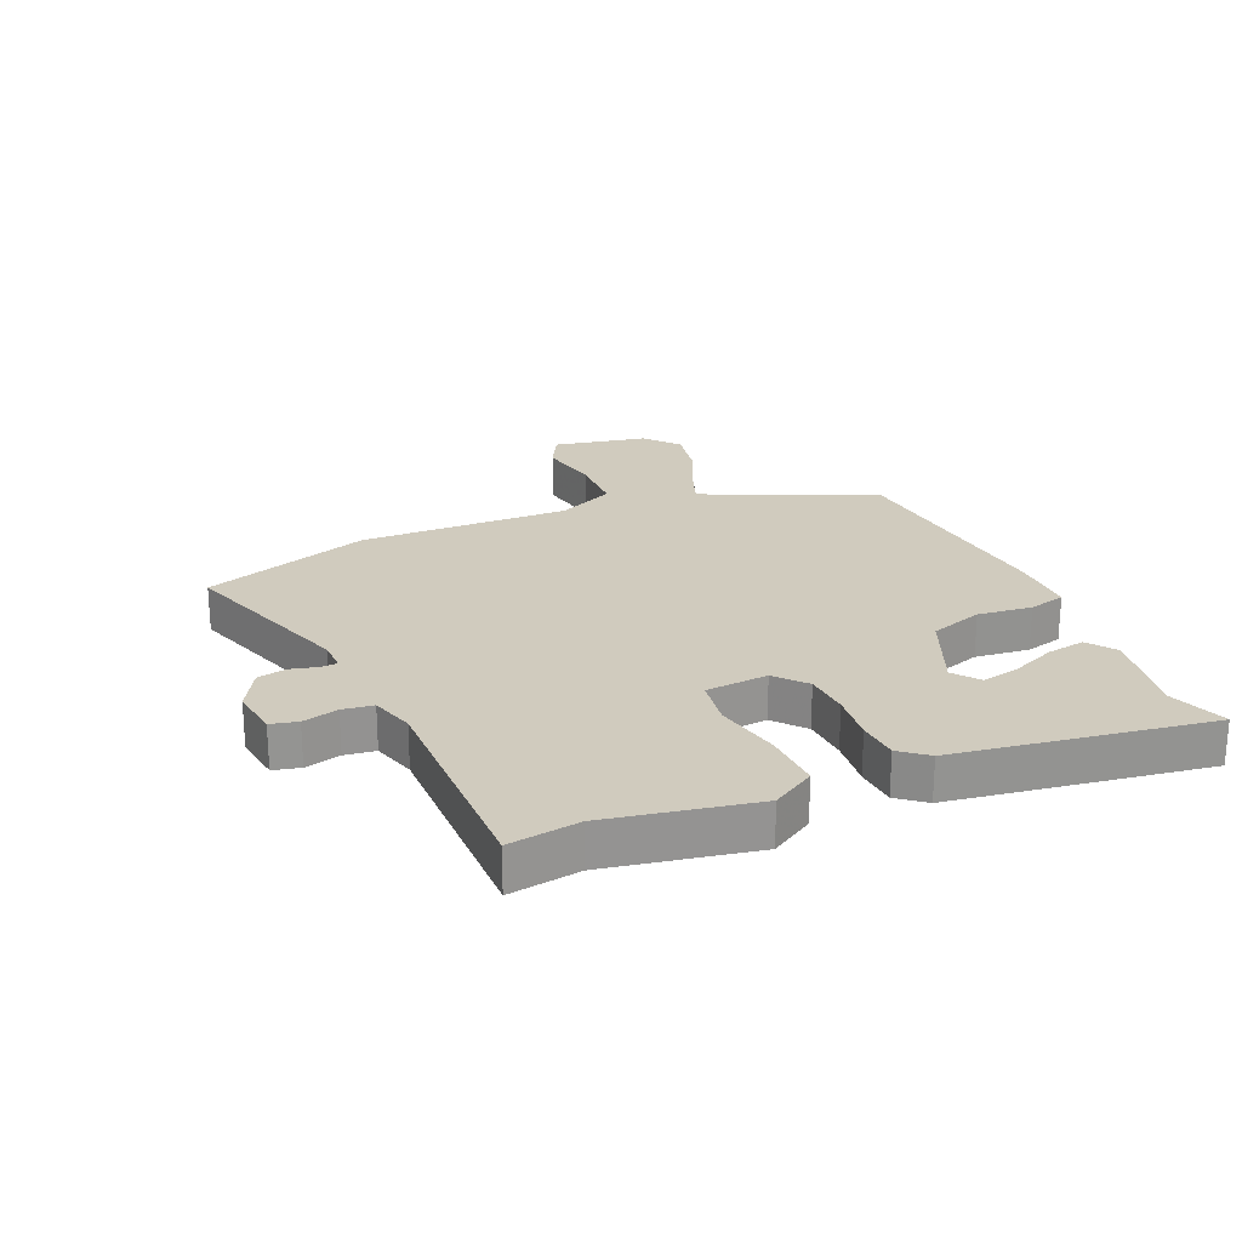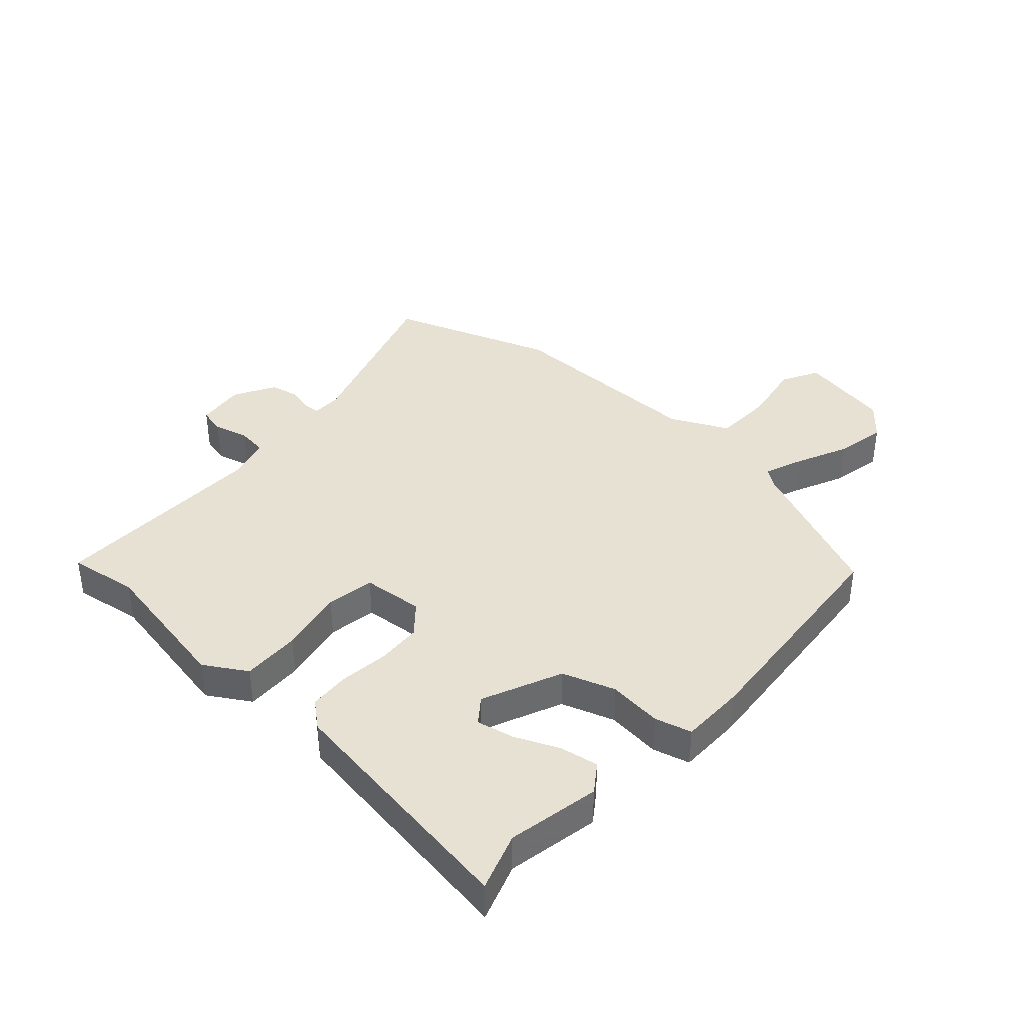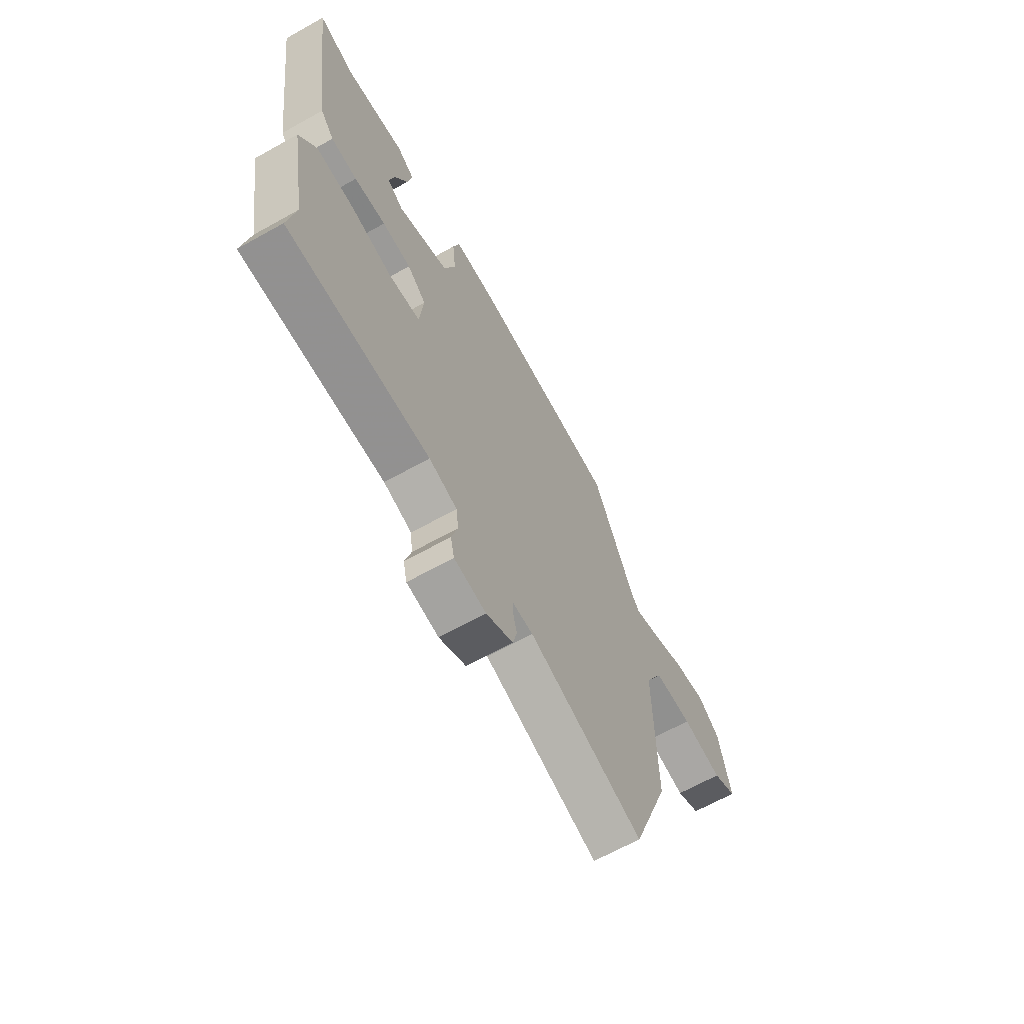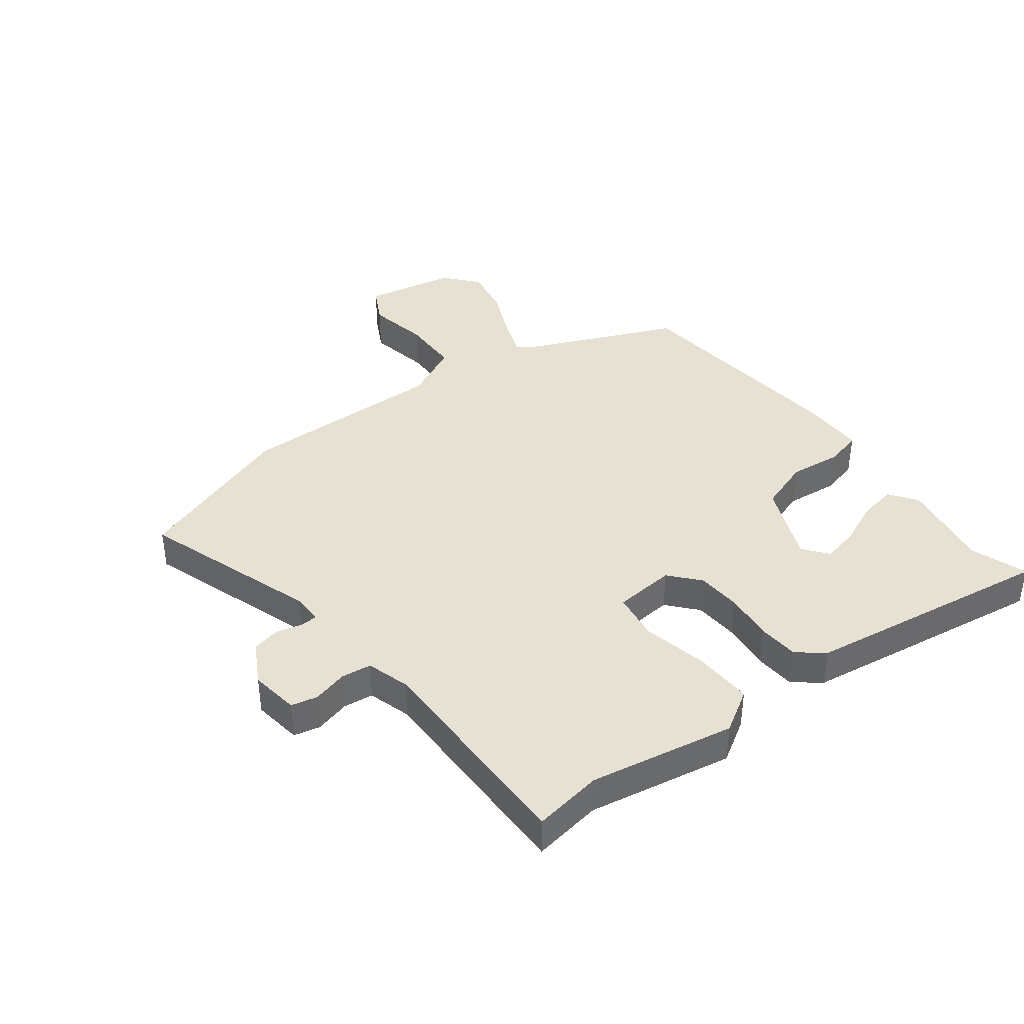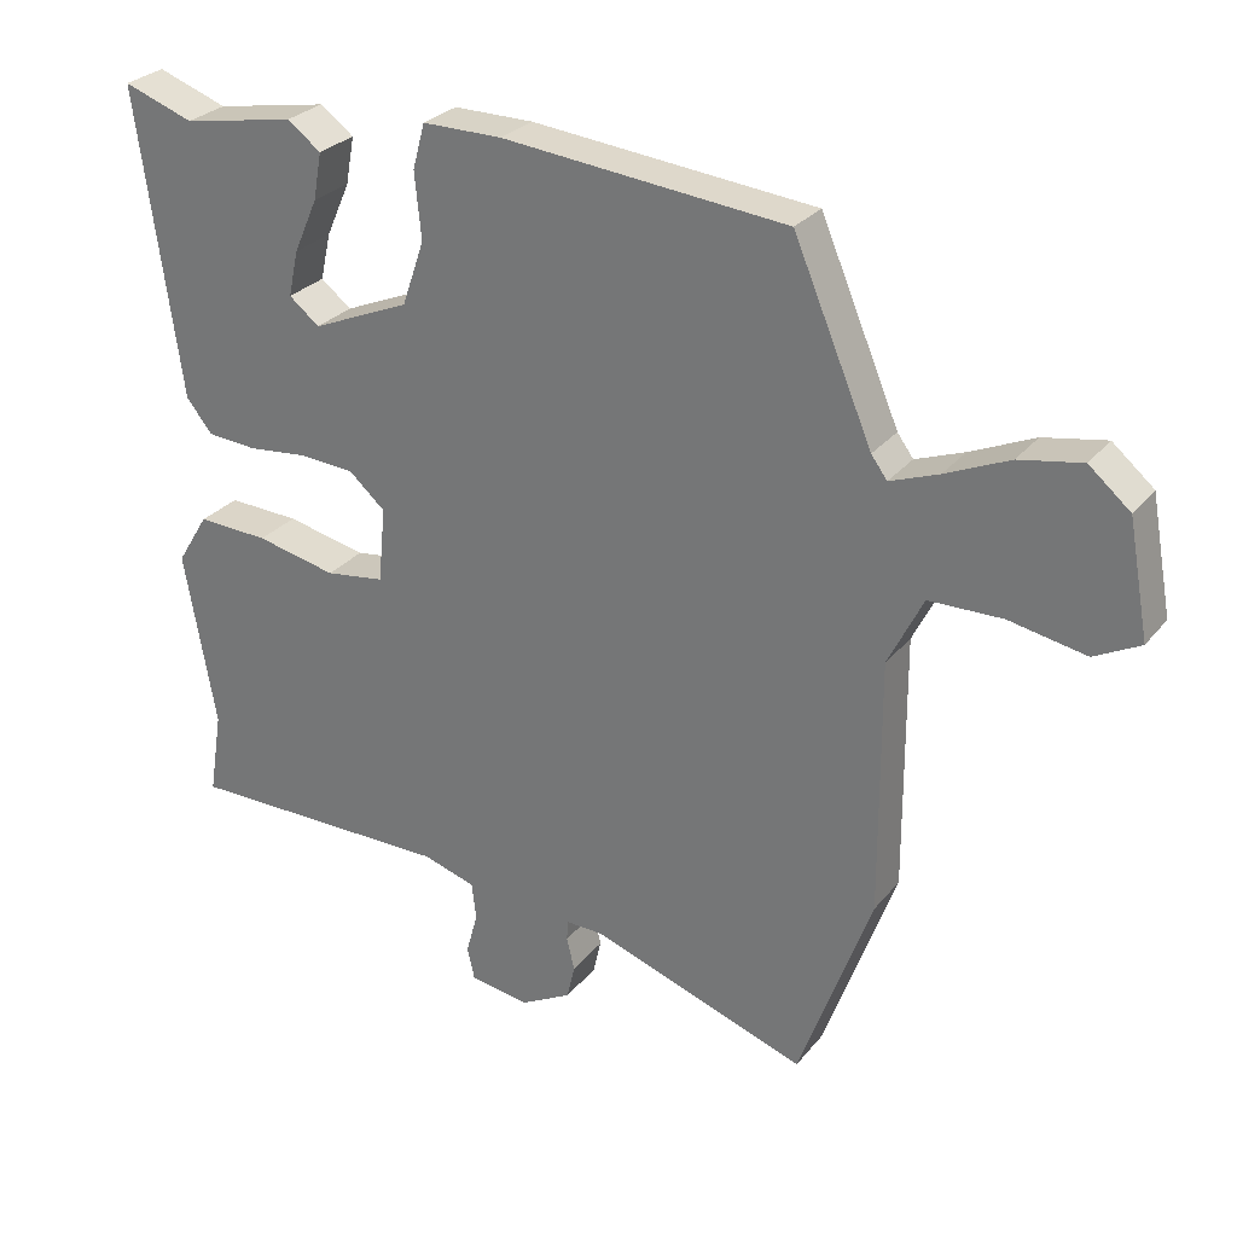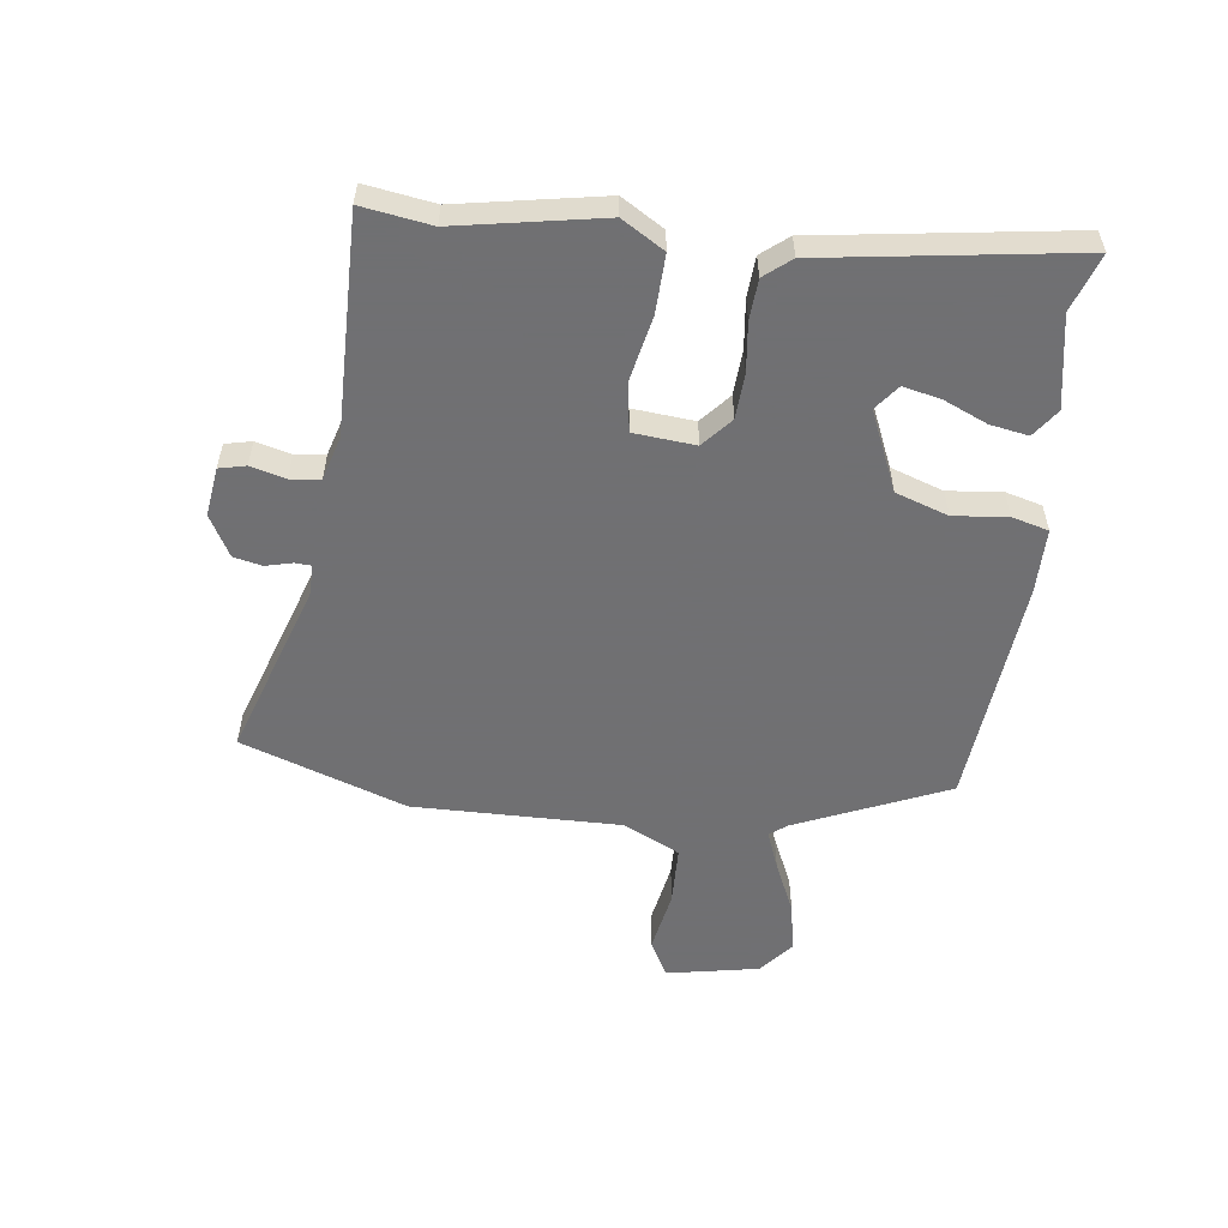
<metadata>
{"format":"obj","ext":"obj","renderer":"f3d","projection":"perspective","resolution":1024,"background":"white","views":[{"elev":23.3,"azim":-112.9,"up":"+Y"},{"elev":38.6,"azim":-47.3,"up":"+Y"},{"elev":-66.4,"azim":-60.8,"up":"+Z"},{"elev":39.5,"azim":-126.9,"up":"+Y"},{"elev":28.0,"azim":30.6,"up":"+Z"},{"elev":-55.0,"azim":-96.8,"up":"+Y"}]}
</metadata>
<code>
v -0.554 0.07 0.519
v -0.457 0.07 0.485
v -0.301 0.07 0.513
v -0.254 0.07 0.479
v -0.266 0.07 0.414
v -0.299 0.07 0.34
v -0.313 0.07 0.277
v -0.271 0.07 0.244
v -0.136 0.07 0.301
v -0.105 0.07 0.39
v -0.114 0.07 0.481
v -0.097 0.07 0.543
v 0.013 0.07 0.543
v 0.405 0.07 0.505
v 0.514 0.07 0.249
v 0.536 0.07 0.219
v 0.603 0.07 0.244
v 0.691 0.07 0.283
v 0.777 0.07 0.299
v 0.834 0.07 0.251
v 0.863 0.07 0.094
v 0.8 0.07 0.061
v 0.694 0.07 0.081
v 0.593 0.07 0.079
v 0.545 0.07 -0.018
v 0.547 0.07 -0.369
v 0.447 0.07 -0.647
v 0.148 0.07 -0.545
v 0.096 0.07 -0.544
v 0.094 0.07 -0.572
v 0.105 0.07 -0.617
v 0.094 0.07 -0.665
v 0.024 0.07 -0.703
v -0.059 0.07 -0.691
v -0.069 0.07 -0.646
v -0.053 0.07 -0.587
v -0.059 0.07 -0.536
v -0.132 0.07 -0.514
v -0.503 0.07 -0.516
v -0.484 0.07 -0.399
v -0.527 0.07 -0.154
v -0.483 0.07 -0.083
v -0.384 0.07 -0.087
v -0.273 0.07 -0.111
v -0.191 0.07 -0.099
v -0.181 0.07 0.005
v -0.231 0.07 0.049
v -0.307 0.07 0.054
v -0.39 0.07 0.045
v -0.459 0.07 0.05
v -0.495 0.07 0.095
v -0.554 0 0.519
v -0.457 0 0.485
v -0.301 0 0.513
v -0.254 0 0.479
v -0.266 0 0.414
v -0.299 0 0.34
v -0.313 0 0.277
v -0.271 0 0.244
v -0.136 0 0.301
v -0.105 0 0.39
v -0.114 0 0.481
v -0.097 0 0.543
v 0.013 0 0.543
v 0.405 0 0.505
v 0.514 0 0.249
v 0.536 0 0.219
v 0.603 0 0.244
v 0.691 0 0.283
v 0.777 0 0.299
v 0.834 0 0.251
v 0.863 0 0.094
v 0.8 0 0.061
v 0.694 0 0.081
v 0.593 0 0.079
v 0.545 0 -0.018
v 0.547 0 -0.369
v 0.447 0 -0.647
v 0.148 0 -0.545
v 0.096 0 -0.544
v 0.094 0 -0.572
v 0.105 0 -0.617
v 0.094 0 -0.665
v 0.024 0 -0.703
v -0.059 0 -0.691
v -0.069 0 -0.646
v -0.053 0 -0.587
v -0.059 0 -0.536
v -0.132 0 -0.514
v -0.503 0 -0.516
v -0.484 0 -0.399
v -0.527 0 -0.154
v -0.483 0 -0.083
v -0.384 0 -0.087
v -0.273 0 -0.111
v -0.191 0 -0.099
v -0.181 0 0.005
v -0.231 0 0.049
v -0.307 0 0.054
v -0.39 0 0.045
v -0.459 0 0.05
v -0.495 0 0.095
f 48 49 50 51
f 47 48 51 1
f 46 47 1 2
f 41 42 43 44
f 40 41 44 45
f 38 39 40 45
f 37 38 45 46
f 33 34 35 36
f 33 36 37
f 30 31 32 33
f 29 30 33 37
f 28 29 37 46
f 25 26 27 28
f 24 25 28 46
f 20 21 22 23
f 20 23 24
f 17 18 19 20
f 16 17 20 24
f 15 16 24 46
f 10 11 12 13
f 9 10 13 14
f 8 9 14 15
f 3 4 5 6
f 3 6 7
f 2 3 7
f 46 2 7
f 8 15 46
f 7 8 46
f 102 101 100 99
f 52 102 99 98
f 53 52 98 97
f 95 94 93 92
f 96 95 92 91
f 96 91 90 89
f 97 96 89 88
f 87 86 85 84
f 88 87 84
f 84 83 82 81
f 88 84 81 80
f 97 88 80 79
f 79 78 77 76
f 97 79 76 75
f 74 73 72 71
f 75 74 71
f 71 70 69 68
f 75 71 68 67
f 97 75 67 66
f 64 63 62 61
f 65 64 61 60
f 66 65 60 59
f 57 56 55 54
f 58 57 54
f 58 54 53
f 58 53 97
f 97 66 59
f 97 59 58
f 1 52 53 2
f 2 53 54 3
f 3 54 55 4
f 4 55 56 5
f 5 56 57 6
f 6 57 58 7
f 7 58 59 8
f 8 59 60 9
f 9 60 61 10
f 10 61 62 11
f 11 62 63 12
f 12 63 64 13
f 13 64 65 14
f 14 65 66 15
f 15 66 67 16
f 16 67 68 17
f 17 68 69 18
f 18 69 70 19
f 19 70 71 20
f 20 71 72 21
f 21 72 73 22
f 22 73 74 23
f 23 74 75 24
f 24 75 76 25
f 25 76 77 26
f 26 77 78 27
f 27 78 79 28
f 28 79 80 29
f 29 80 81 30
f 30 81 82 31
f 31 82 83 32
f 32 83 84 33
f 33 84 85 34
f 34 85 86 35
f 35 86 87 36
f 36 87 88 37
f 37 88 89 38
f 38 89 90 39
f 39 90 91 40
f 40 91 92 41
f 41 92 93 42
f 42 93 94 43
f 43 94 95 44
f 44 95 96 45
f 45 96 97 46
f 46 97 98 47
f 47 98 99 48
f 48 99 100 49
f 49 100 101 50
f 50 101 102 51
f 51 102 52 1

</code>
